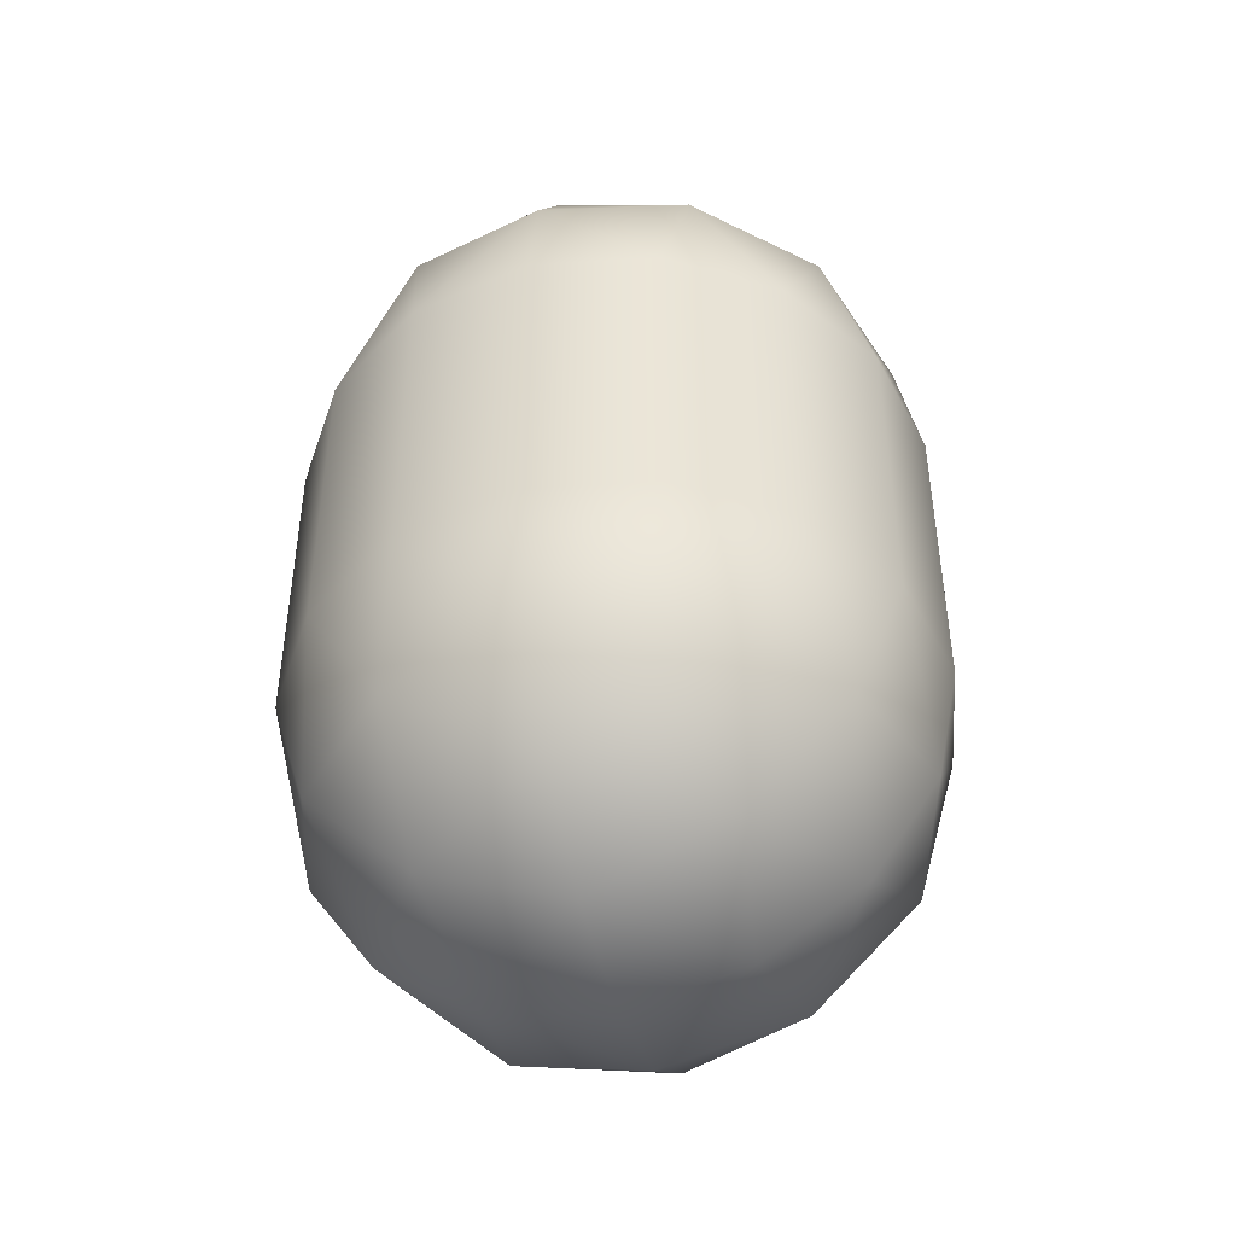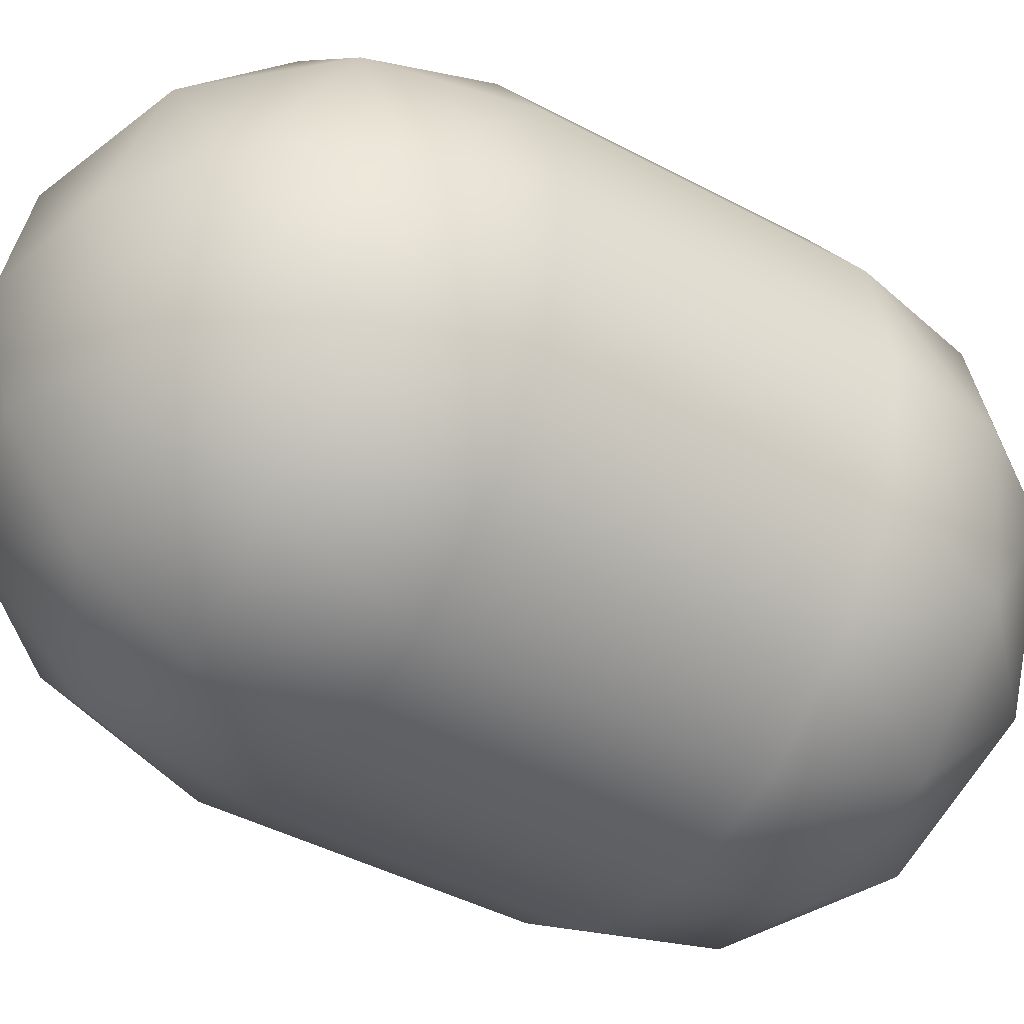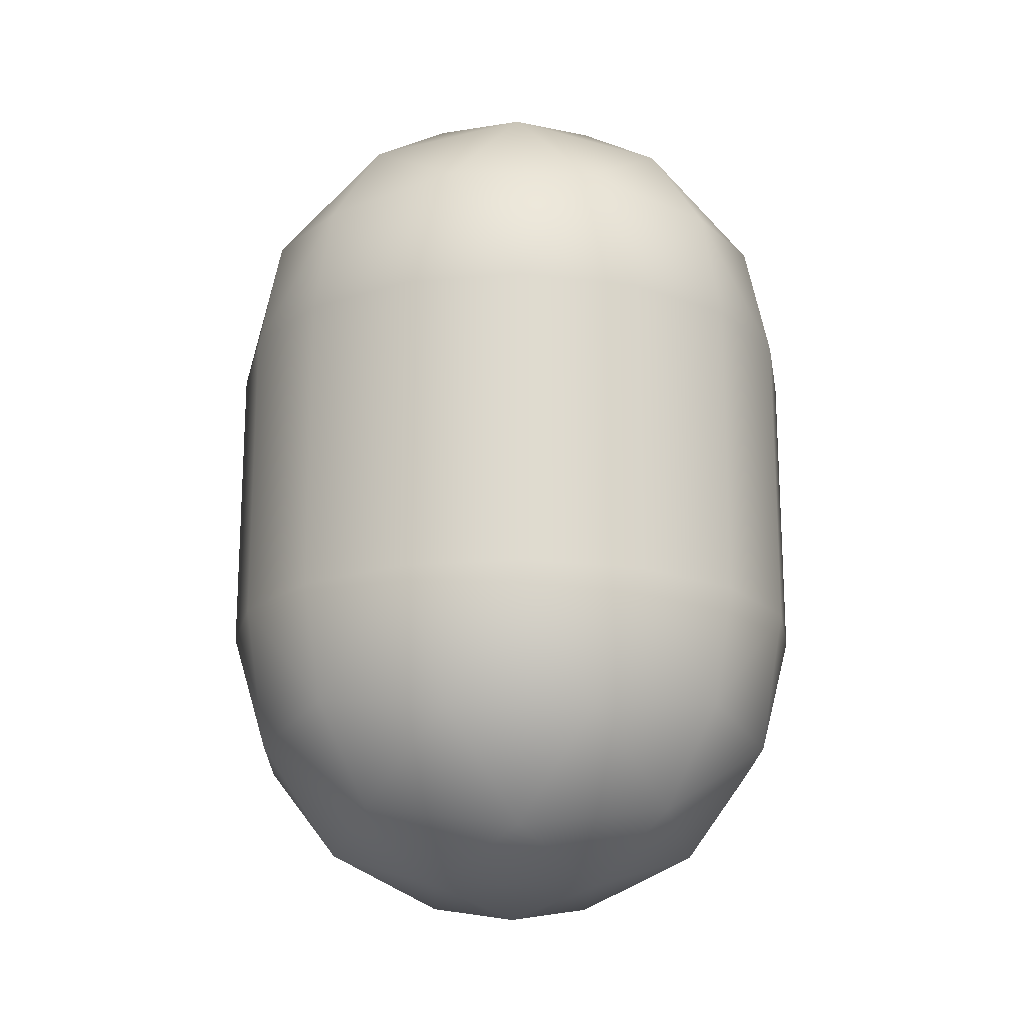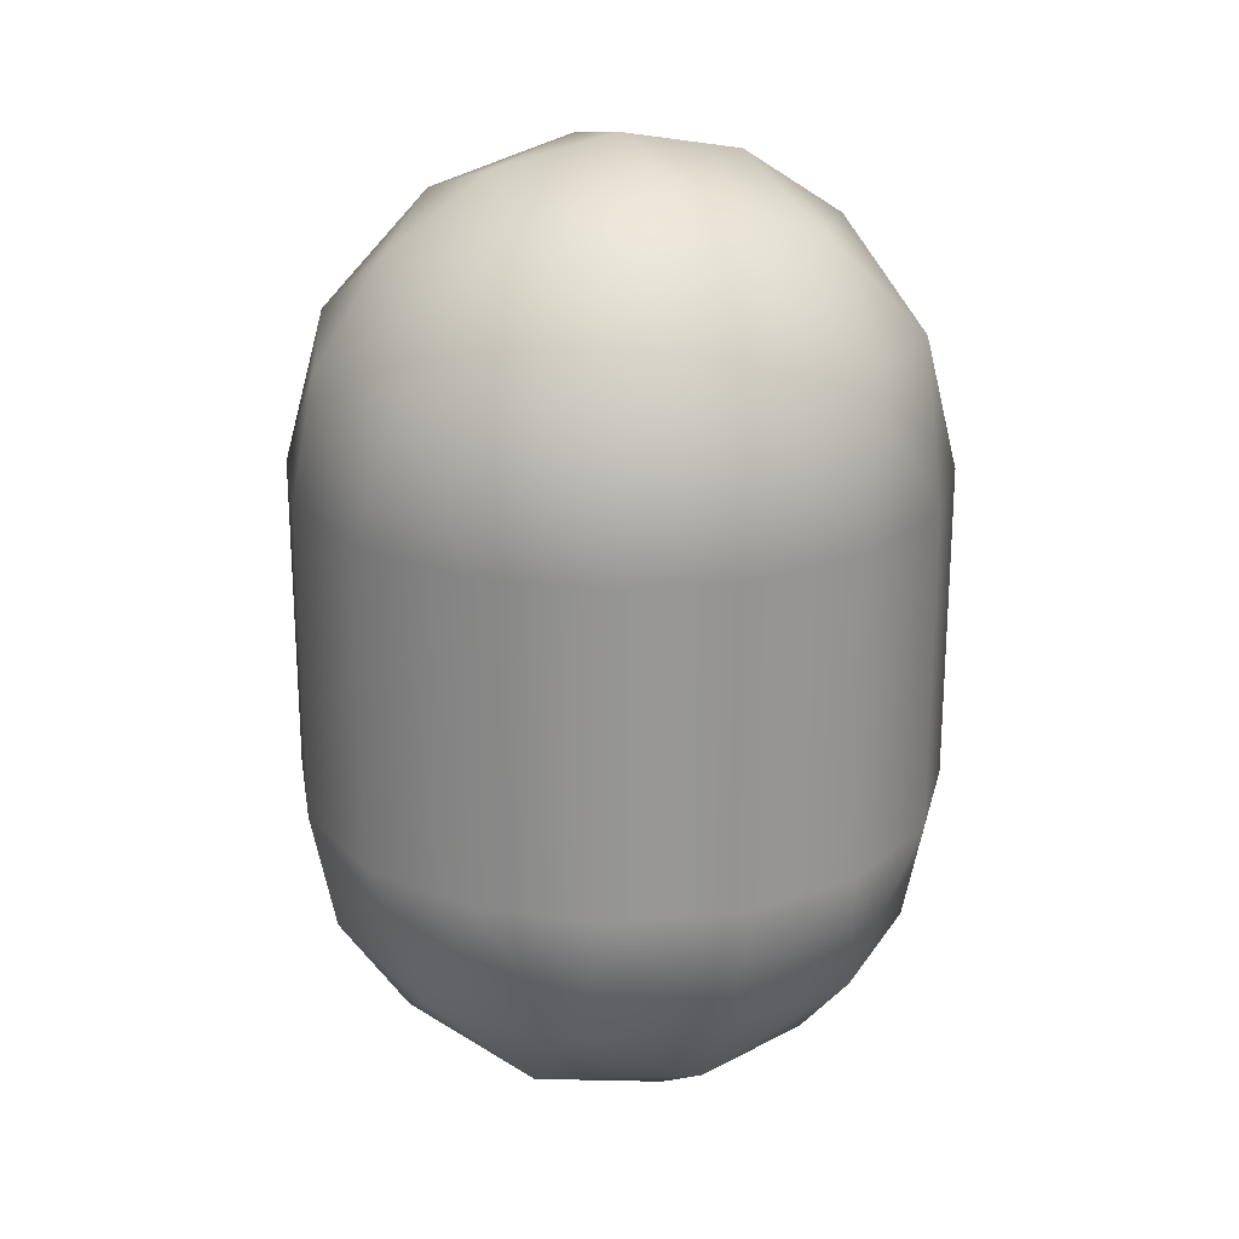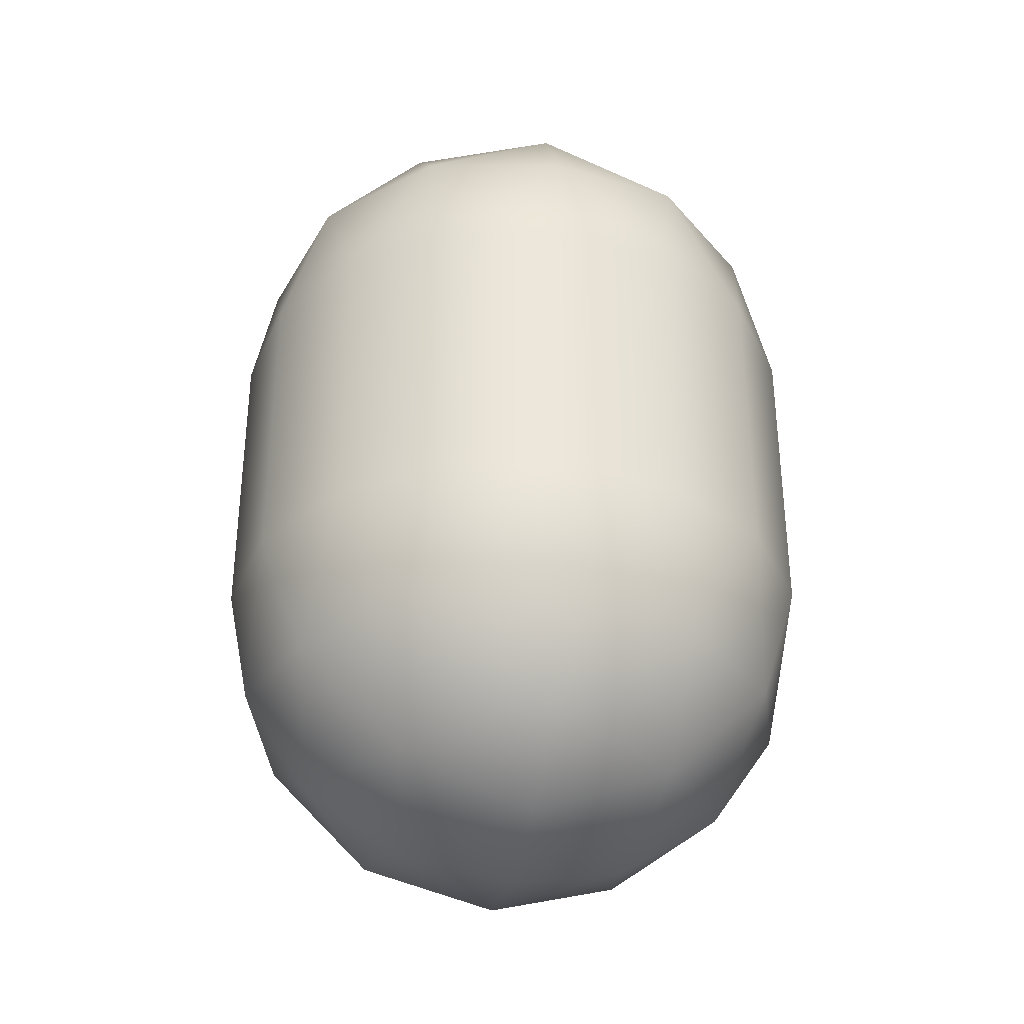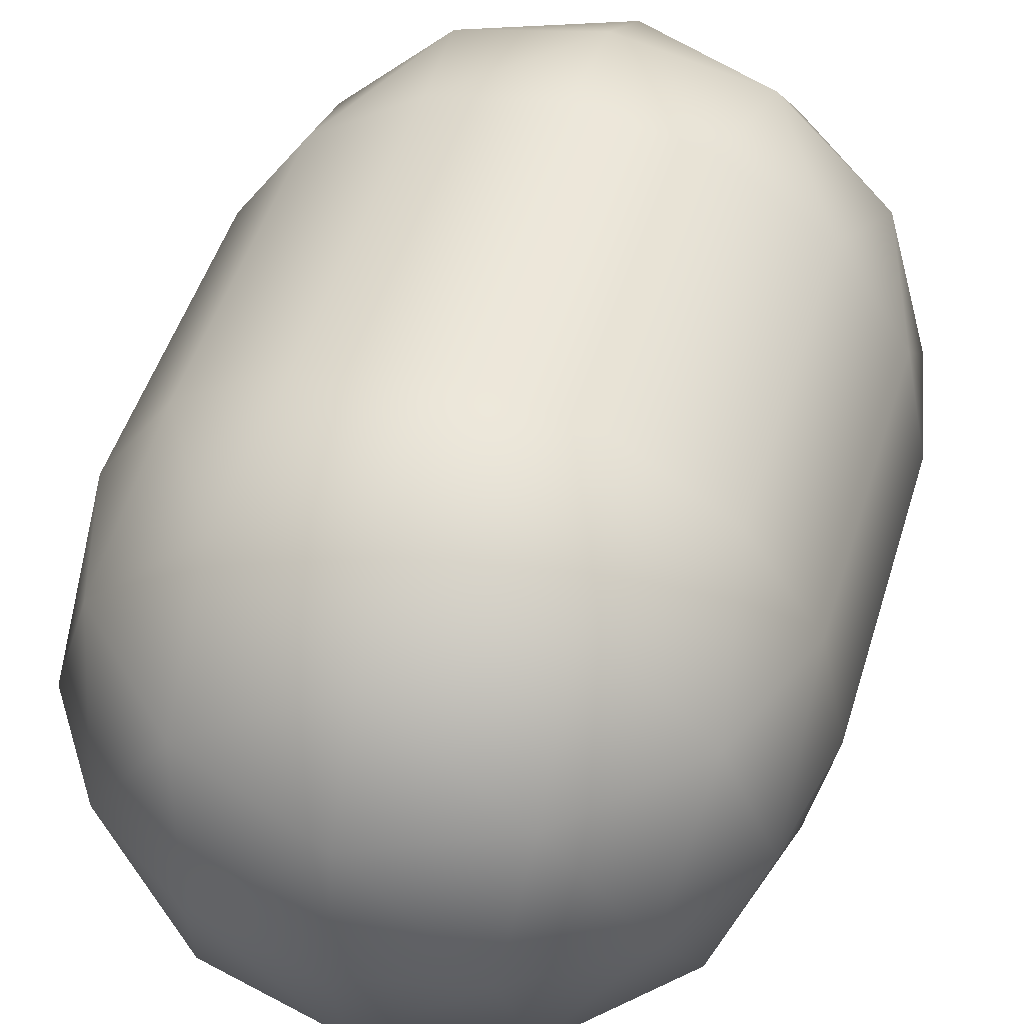
<metadata>
{"format":"obj","ext":"obj","renderer":"f3d","projection":"perspective","resolution":1024,"background":"white","views":[{"elev":-45.9,"azim":-164.6,"up":"+Z"},{"elev":-42.6,"azim":57.3,"up":"+Y"},{"elev":-18.8,"azim":133.2,"up":"+Z"},{"elev":22.5,"azim":-110.5,"up":"+Z"},{"elev":-35.0,"azim":79.5,"up":"+Z"},{"elev":48.3,"azim":16.6,"up":"+Y"}]}
</metadata>
<code>
g capsule_3
v -1 0 0
v -0.9239 0.3827 0
v -0.7071 0.7071 0
v -0.3827 0.9239 0
v 4.371e-08 1 0
v 0.3827 0.9239 0
v 0.7071 0.7071 0
v 0.9239 0.3827 0
v 1 -8.742e-08 0
v 0.9239 -0.3827 0
v 0.7071 -0.7071 0
v 0.3827 -0.9239 0
v -1.192e-08 -1 0
v -0.3827 -0.9239 0
v -0.7071 -0.7071 0
v -0.9239 -0.3827 0
v -1 0 1
v -0.9239 0.3827 1
v -0.7071 0.7071 1
v -0.3827 0.9239 1
v 4.371e-08 1 1
v 0.3827 0.9239 1
v 0.7071 0.7071 1
v 0.9239 0.3827 1
v 1 -8.742e-08 1
v 0.9239 -0.3827 1
v 0.7071 -0.7071 1
v 0.3827 -0.9239 1
v -1.192e-08 -1 1
v -0.3827 -0.9239 1
v -0.7071 -0.7071 1
v -0.9239 -0.3827 1
v 0 0 -1
v 0 0.3827 -0.9239
v 0 0.7071 -0.7071
v 0 0.9239 -0.3827
v -0.3827 0 -0.9239
v -0.4421 0.4421 -0.7805
v -0.4421 0.7805 -0.4421
v -0.7071 0 -0.7071
v -0.7805 0.4421 -0.4421
v -0.9239 0 -0.3827
v 0.3827 0 -0.9239
v 0.7071 0 -0.7071
v 0.9239 0 -0.3827
v 0.4421 0.4421 -0.7805
v 0.7805 0.4421 -0.4421
v 0.4421 0.7805 -0.4421
v 0 -0.3827 -0.9239
v 0 -0.7071 -0.7071
v 0 -0.9239 -0.3827
v 0.4421 -0.4421 -0.7805
v 0.4421 -0.7805 -0.4421
v 0.7805 -0.4421 -0.4421
v -0.4421 -0.4421 -0.7805
v -0.7805 -0.4421 -0.4421
v -0.4421 -0.7805 -0.4421
v 0 0 2
v 0 0.3827 1.924
v 0 0.7071 1.707
v 0 0.9239 1.383
v -0.3827 0 1.924
v -0.4421 0.4421 1.78
v -0.4421 0.7805 1.442
v -0.7071 0 1.707
v -0.7805 0.4421 1.442
v -0.9239 0 1.383
v 0.3827 0 1.924
v 0.7071 0 1.707
v 0.9239 0 1.383
v 0.4421 0.4421 1.78
v 0.7805 0.4421 1.442
v 0.4421 0.7805 1.442
v 0 -0.3827 1.924
v 0 -0.7071 1.707
v 0 -0.9239 1.383
v 0.4421 -0.4421 1.78
v 0.4421 -0.7805 1.442
v 0.7805 -0.4421 1.442
v -0.4421 -0.4421 1.78
v -0.7805 -0.4421 1.442
v -0.4421 -0.7805 1.442
g capsule_3_0
f 18 2 1
f 1 17 18
f 19 3 2
f 2 18 19
f 20 4 3
f 3 19 20
f 21 5 4
f 4 20 21
f 22 6 5
f 5 21 22
f 23 7 6
f 6 22 23
f 24 8 7
f 7 23 24
f 25 9 8
f 8 24 25
f 26 10 9
f 9 25 26
f 27 11 10
f 10 26 27
f 28 12 11
f 11 27 28
f 29 13 12
f 12 28 29
f 30 14 13
f 13 29 30
f 31 15 14
f 14 30 31
f 32 16 15
f 15 31 32
f 17 1 16
f 16 32 17
f 2 42 1
f 3 41 2
f 42 2 41
f 41 40 42
f 4 39 3
f 41 3 39
f 39 38 41
f 40 41 38
f 38 37 40
f 5 36 4
f 39 4 36
f 36 35 39
f 38 39 35
f 35 34 38
f 37 38 34
f 34 33 37
f 6 36 5
f 7 48 6
f 36 6 48
f 48 35 36
f 8 47 7
f 48 7 47
f 47 46 48
f 35 48 46
f 46 34 35
f 9 45 8
f 47 8 45
f 45 44 47
f 46 47 44
f 44 43 46
f 34 46 43
f 43 33 34
f 10 45 9
f 11 54 10
f 45 10 54
f 54 44 45
f 12 53 11
f 54 11 53
f 53 52 54
f 44 54 52
f 52 43 44
f 13 51 12
f 53 12 51
f 51 50 53
f 52 53 50
f 50 49 52
f 43 52 49
f 49 33 43
f 14 51 13
f 15 57 14
f 51 14 57
f 57 50 51
f 16 56 15
f 57 15 56
f 56 55 57
f 50 57 55
f 55 49 50
f 1 42 16
f 56 16 42
f 42 40 56
f 55 56 40
f 40 37 55
f 49 55 37
f 37 33 49
f 62 58 59
f 59 63 62
f 63 59 60
f 60 64 63
f 64 60 61
f 61 20 64
f 20 61 21
f 65 62 63
f 63 66 65
f 66 63 64
f 64 19 66
f 19 64 20
f 67 65 66
f 66 18 67
f 18 66 19
f 17 67 18
f 59 58 68
f 68 71 59
f 71 68 69
f 69 72 71
f 72 69 70
f 70 24 72
f 24 70 25
f 60 59 71
f 71 73 60
f 73 71 72
f 72 23 73
f 23 72 24
f 61 60 73
f 73 22 61
f 22 73 23
f 21 61 22
f 68 58 74
f 74 77 68
f 77 74 75
f 75 78 77
f 78 75 76
f 76 28 78
f 28 76 29
f 69 68 77
f 77 79 69
f 79 77 78
f 78 27 79
f 27 78 28
f 70 69 79
f 79 26 70
f 26 79 27
f 25 70 26
f 74 58 62
f 62 80 74
f 80 62 65
f 65 81 80
f 81 65 67
f 67 32 81
f 32 67 17
f 75 74 80
f 80 82 75
f 82 80 81
f 81 31 82
f 31 81 32
f 76 75 82
f 82 30 76
f 30 82 31
f 29 76 30

</code>
